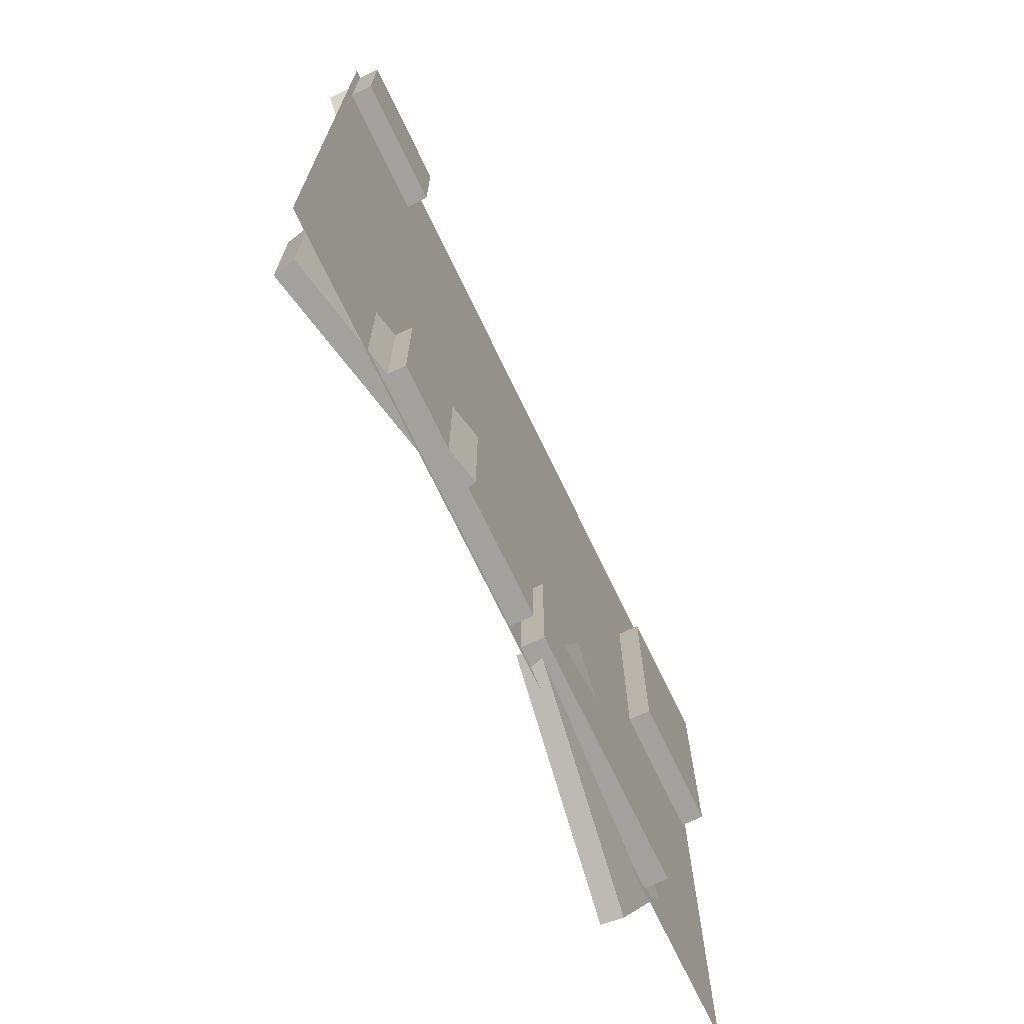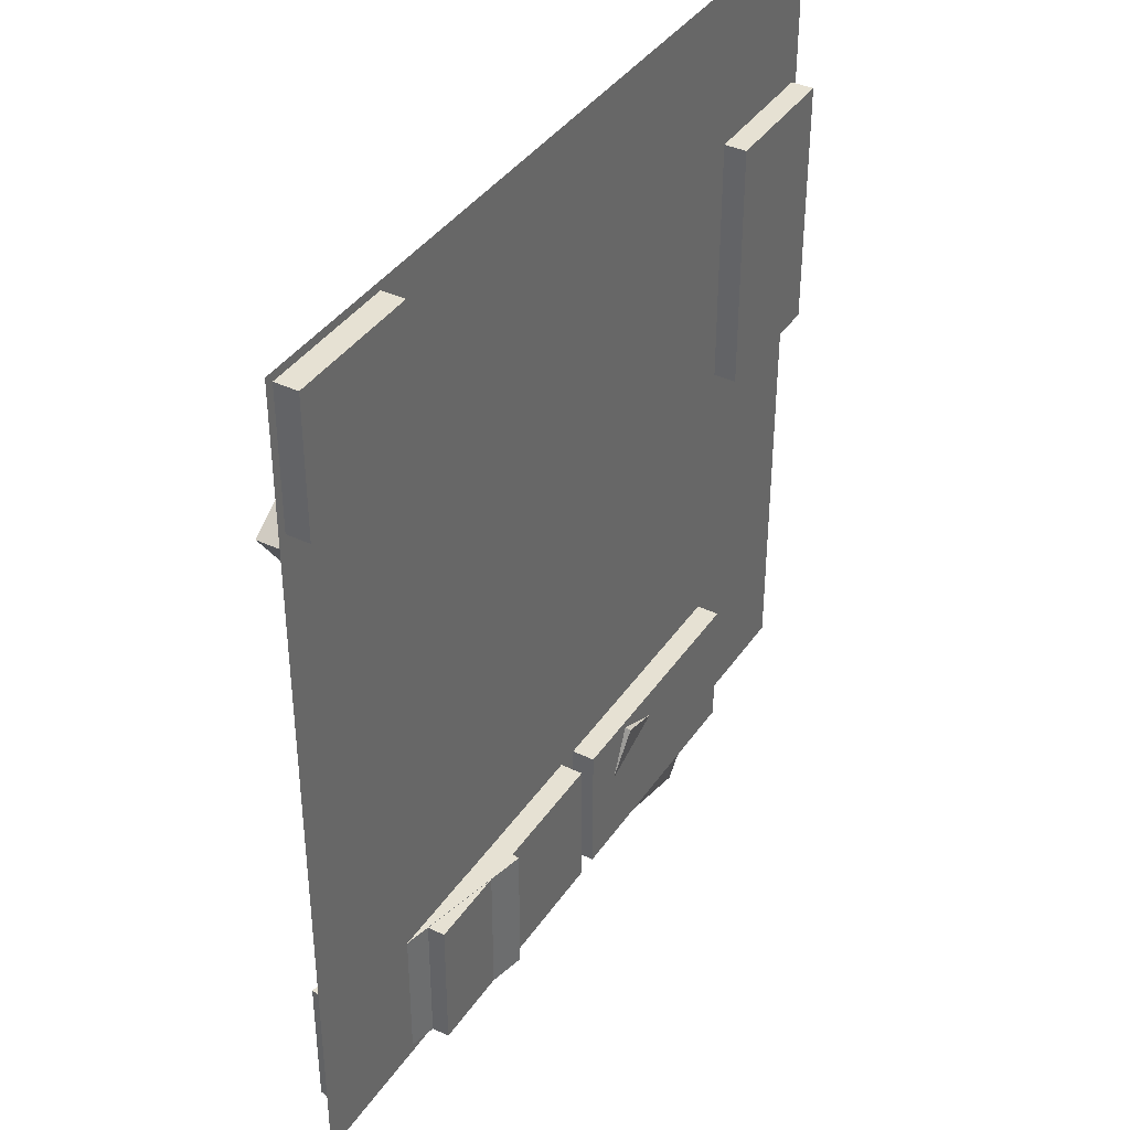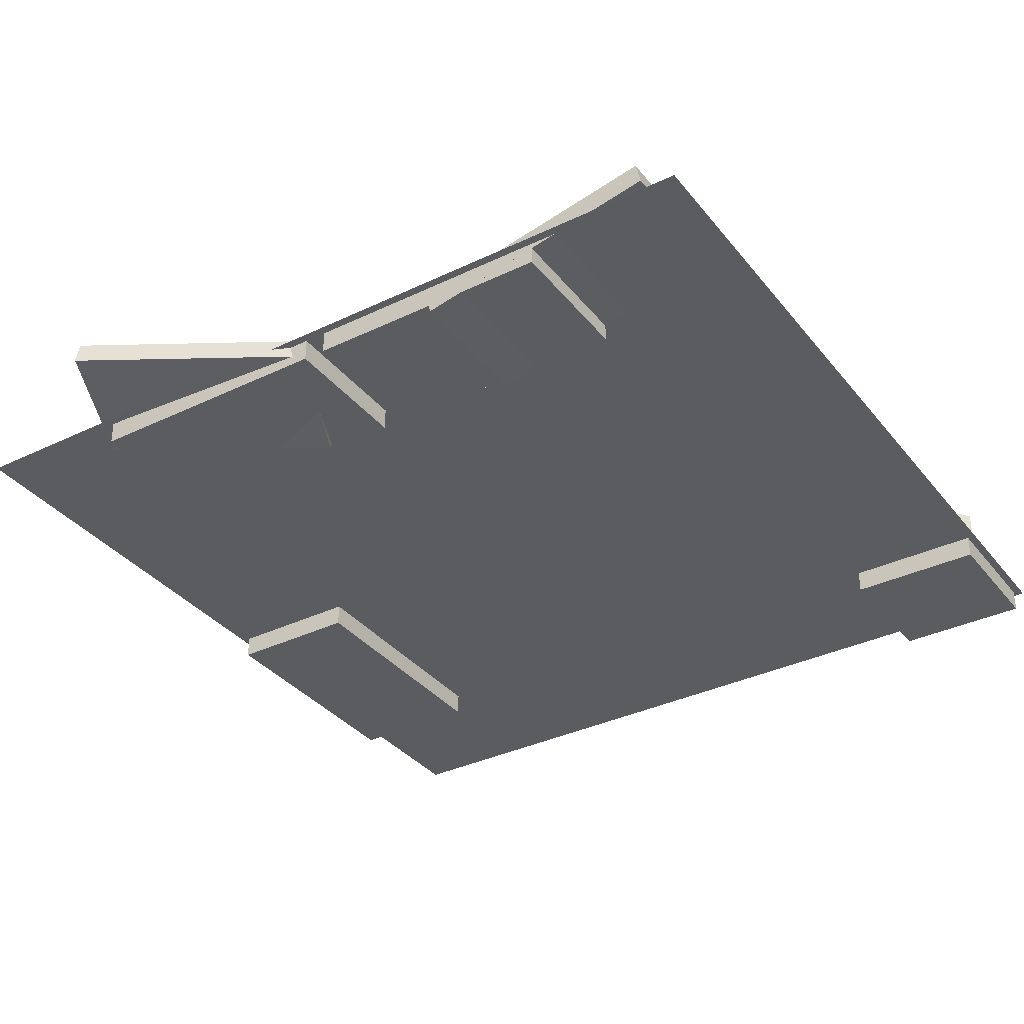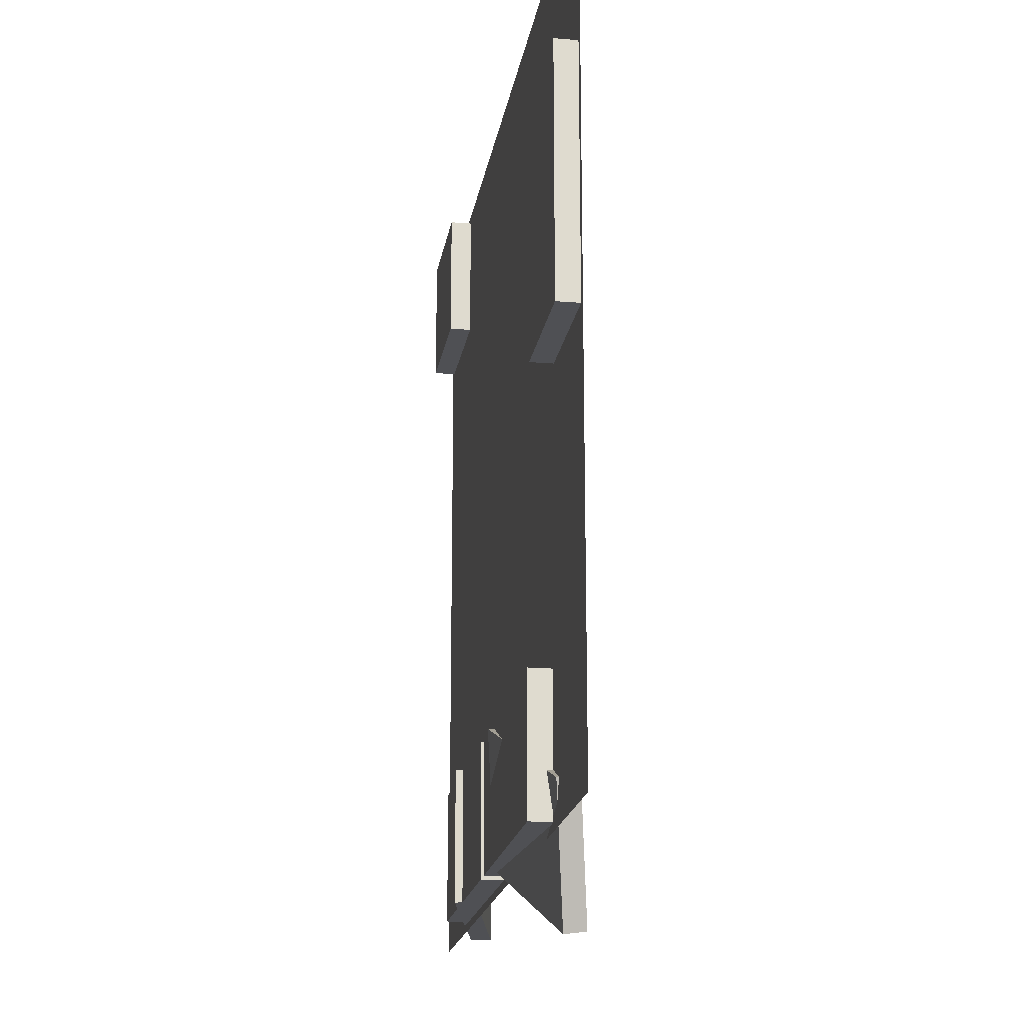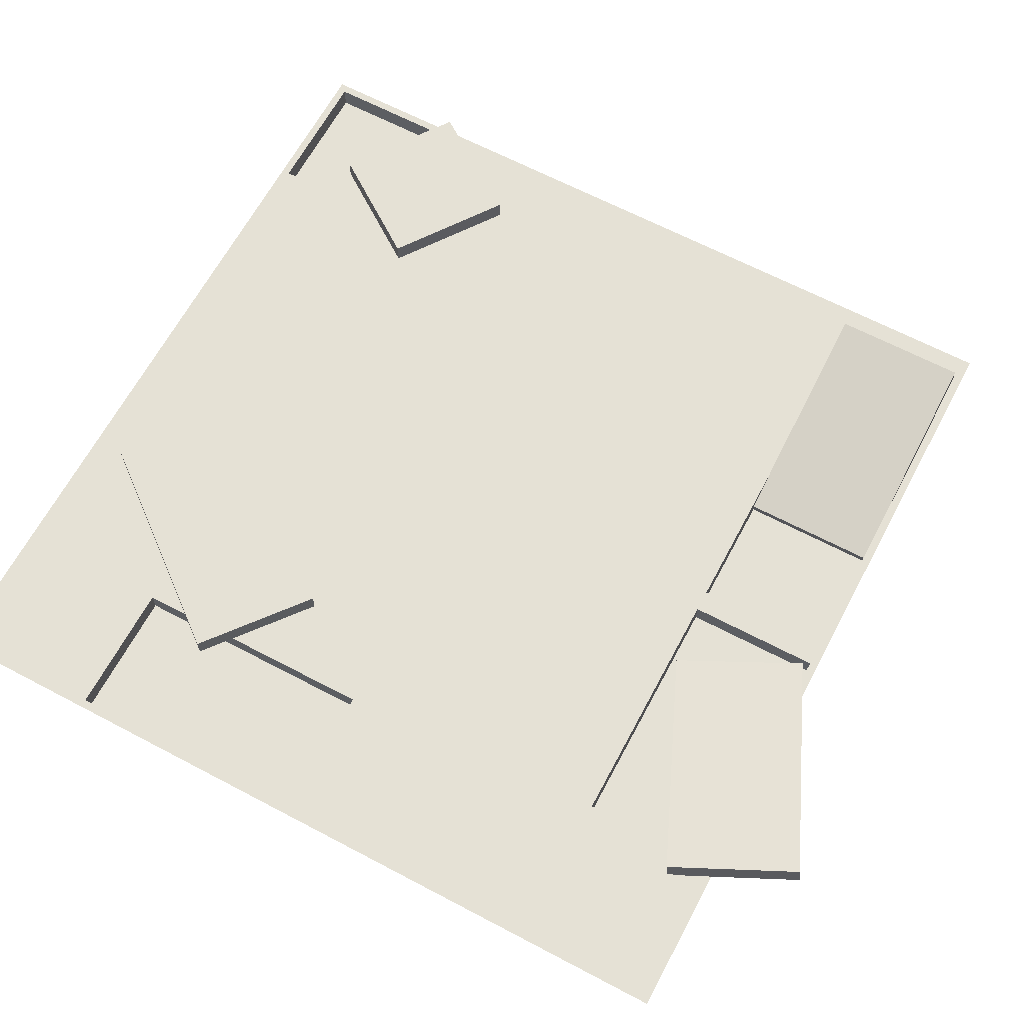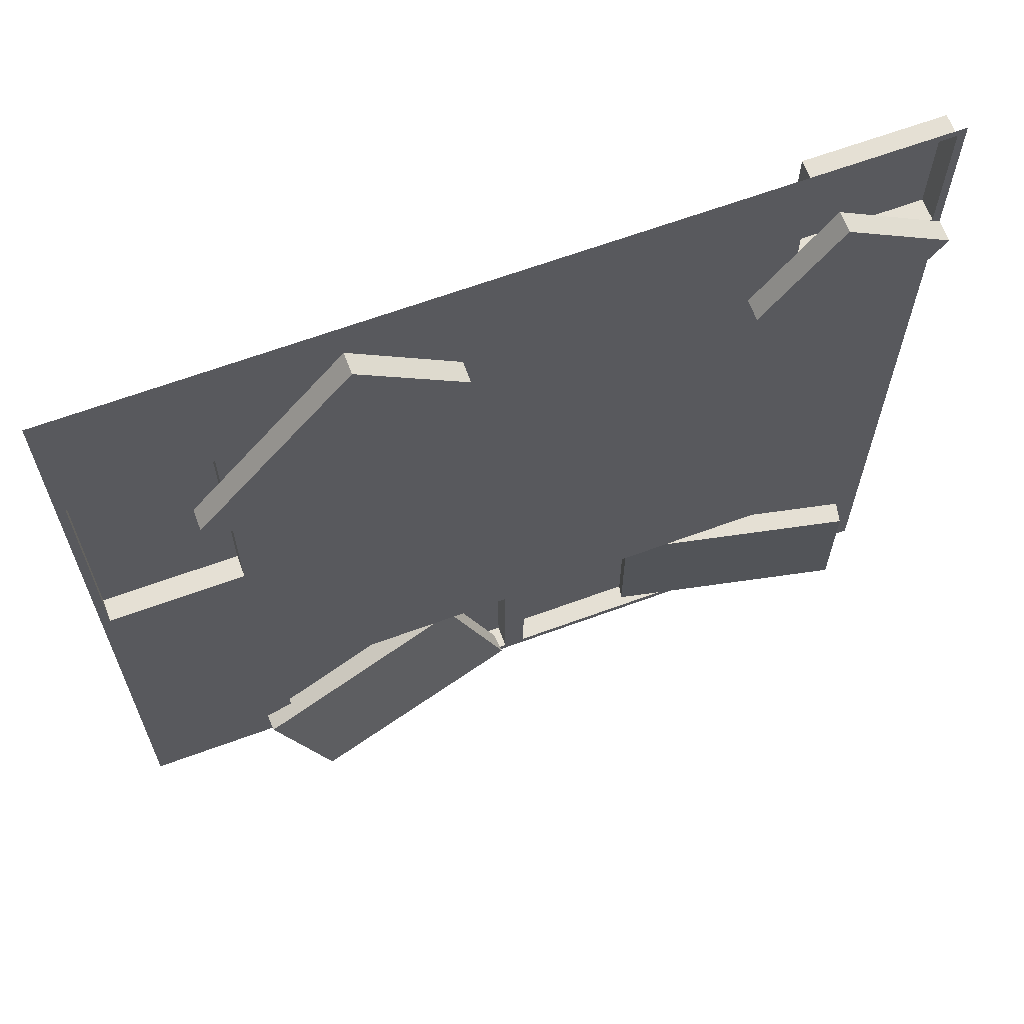
<metadata>
{"format":"obj","ext":"obj","renderer":"f3d","projection":"perspective","resolution":1024,"background":"white","views":[{"elev":-72.1,"azim":-64.3,"up":"+Z"},{"elev":38.9,"azim":-59.4,"up":"+Z"},{"elev":-34.8,"azim":-147.2,"up":"+Y"},{"elev":-19.1,"azim":81.0,"up":"+Z"},{"elev":64.9,"azim":118.0,"up":"+Y"},{"elev":65.2,"azim":159.7,"up":"+Z"}]}
</metadata>
<code>
v -4.053 0 -4.053
v -0.9465 0 -4.053
v -0.9465 0 -0.9465
v -4.053 0 -0.9465
v -4.951 0 -4.951
v -5 0 -5
v -3.179e-07 0 -5
v -0.04921 0 -4.951
v -4.141 0 -4.951
v -4.053 0 -4.951
v -2.595 0 -4.951
v -2.464 0 -4.951
v -0.9465 0 -4.951
v -0.8587 0 -4.951
v -3.179e-07 0 0
v -0.0492 0 -4.141
v -0.0492 0 -4.053
v -0.0492 0 -2.574
v -0.0492 0 -2.462
v -0.04921 0 -0.9465
v -0.04921 0 -0.8587
v -0.04921 0 -0.0492
v -5 0 0
v -0.8587 0 -0.0492
v -0.9465 0 -0.0492
v -2.456 0 -0.0492
v -2.584 0 -0.0492
v -4.053 0 -0.0492
v -4.141 0 -0.0492
v -4.951 0 -0.0492
v -4.951 0 -0.8587
v -4.951 0 -0.9465
v -4.951 0 -2.463
v -4.951 0 -2.584
v -4.951 0 -4.053
v -4.951 0 -4.141
v -0.8587 0 -4.141
v -0.8587 0 -4.951
v -0.04921 0 -4.951
v -0.0492 0 -4.141
v -0.8587 0 -0.8587
v -0.04921 0 -0.8587
v -0.04921 0 -0.0492
v -0.8587 0 -0.0492
v -4.141 -0.1349 -0.8587
v -4.141 -0.1349 -0.0492
v -4.951 -0.1349 -0.0492
v -4.951 -0.1349 -0.8587
v -4.141 0 -4.141
v -4.951 0 -4.141
v -4.951 0 -4.951
v -4.141 0 -4.951
v -0.9465 0 -4.053
v -0.9465 0 -4.141
v -0.8587 0 -4.141
v -4.053 0 -4.053
v -2.464 0 -4.141
v -2.595 0 -4.141
v -4.053 0 -4.141
v -4.141 0 -4.141
v -4.141 0 -4.053
v -4.141 0 -2.584
v -4.053 0 -0.9465
v -4.141 0 -2.463
v -4.141 0 -0.9465
v -4.141 0 -0.8587
v -4.053 0 -0.8587
v -0.9465 0 -0.9465
v -0.9465 0 -0.8587
v -2.584 0 -0.8587
v -2.456 0 -0.8587
v -0.8587 0 -0.8587
v -0.8587 0 -0.9465
v -0.8587 0 -2.462
v -0.8587 0 -2.574
v -0.8587 0 -4.053
v -2.584 0 -0.8587
v -2.584 0 -0.0492
v -4.053 0 -0.0492
v -4.053 0 -0.8587
v -0.8587 0 -0.8587
v -0.8587 0 -0.0492
v -0.9465 0 -0.0492
v -0.9465 0 -0.8587
v -0.8587 0 -0.9465
v -0.04921 0 -0.8587
v -0.04921 0 -0.9465
v -0.8587 -0.1349 -2.462
v -0.0492 -0.1349 -2.462
v -0.04921 -0.1349 -0.9465
v -0.8587 -0.1349 -0.9465
v -4.141 0 -0.8587
v -4.951 0 -0.8587
v -4.951 0 -0.9465
v -4.141 0 -0.9465
v -4.053 0 -0.8587
v -4.141 0 -0.0492
v -4.053 0 -0.0492
v -4.141 0 -0.9465
v -4.951 0 -0.9465
v -4.951 0 -2.463
v -4.141 0 -2.463
v -4.141 0 -4.141
v -4.141 0 -4.951
v -4.053 0 -4.951
v -4.053 0 -4.141
v -4.141 0 -4.053
v -4.951 0 -4.141
v -4.951 0 -4.053
v -2.464 -0.1349 -4.141
v -2.464 -0.1349 -4.951
v -0.9465 -0.1349 -4.951
v -0.9465 -0.1349 -4.141
v -0.8587 0 -4.141
v -0.0492 0 -4.141
v -0.0492 0 -4.053
v -0.8587 0 -4.053
v -0.9465 0 -4.141
v -0.8587 0 -4.951
v -0.9465 0 -4.951
v -4.141 0 -2.584
v -4.951 0 -2.584
v -4.951 0 -4.053
v -4.141 0 -4.053
v -4.141 0 -2.463
v -4.951 0 -2.463
v -4.951 0 -2.584
v -4.141 0 -2.584
v -0.8587 0 -2.574
v -0.0492 0 -2.574
v -0.0492 0 -2.462
v -0.8587 0 -2.462
v -0.8587 0 -4.053
v -0.0492 0 -4.053
v -0.0492 0 -2.574
v -0.8587 0 -2.574
v -2.595 0 -4.141
v -2.595 0 -4.951
v -2.464 0 -4.951
v -2.464 0 -4.141
v -4.053 -0.1349 -4.141
v -4.053 -0.1349 -4.951
v -2.595 -0.1349 -4.951
v -2.595 -0.1349 -4.141
v -0.9465 0 -0.8587
v -0.9465 0 -0.0492
v -2.456 0 -0.0492
v -2.456 0 -0.8587
v -2.456 0 -0.8587
v -2.456 0 -0.0492
v -2.584 0 -0.0492
v -2.584 0 -0.8587
v -4.141 0 -0.8587
v -4.141 0 -0.0492
v -4.141 -0.1349 -0.0492
v -4.141 -0.1349 -0.8587
v -4.141 0 -0.0492
v -4.951 0 -0.0492
v -4.951 -0.1349 -0.0492
v -4.141 -0.1349 -0.0492
v -4.951 0 -0.0492
v -4.951 0 -0.8587
v -4.951 -0.1349 -0.8587
v -4.951 -0.1349 -0.0492
v -4.951 0 -0.8587
v -4.141 0 -0.8587
v -4.141 -0.1349 -0.8587
v -4.951 -0.1349 -0.8587
v -0.8587 0 -2.462
v -0.0492 0 -2.462
v -0.0492 -0.1349 -2.462
v -0.8587 -0.1349 -2.462
v -0.0492 0 -2.462
v -0.04921 0 -0.9465
v -0.04921 -0.1349 -0.9465
v -0.0492 -0.1349 -2.462
v -0.04921 0 -0.9465
v -0.8587 0 -0.9465
v -0.8587 -0.1349 -0.9465
v -0.04921 -0.1349 -0.9465
v -0.8587 0 -0.9465
v -0.8587 0 -2.462
v -0.8587 -0.1349 -2.462
v -0.8587 -0.1349 -0.9465
v -2.464 0 -4.141
v -2.464 0 -4.951
v -2.464 -0.1349 -4.951
v -2.464 -0.1349 -4.141
v -2.464 0 -4.951
v -0.9465 0 -4.951
v -0.9465 -0.1349 -4.951
v -2.464 -0.1349 -4.951
v -0.9465 0 -4.951
v -0.9465 0 -4.141
v -0.9465 -0.1349 -4.141
v -0.9465 -0.1349 -4.951
v -0.9465 0 -4.141
v -2.464 0 -4.141
v -2.464 -0.1349 -4.141
v -0.9465 -0.1349 -4.141
v -4.053 0 -4.141
v -4.053 0 -4.951
v -4.053 -0.1349 -4.951
v -4.053 -0.1349 -4.141
v -4.053 0 -4.951
v -2.595 0 -4.951
v -2.595 -0.1349 -4.951
v -4.053 -0.1349 -4.951
v -2.595 0 -4.951
v -2.595 0 -4.141
v -2.595 -0.1349 -4.141
v -2.595 -0.1349 -4.951
v -2.595 0 -4.141
v -4.053 0 -4.141
v -4.053 -0.1349 -4.141
v -2.595 -0.1349 -4.141
v -4.765 0.1191 -4.951
v -3.363 -0.1802 -4.951
v -3.336 -0.05434 -4.951
v -4.739 0.245 -4.951
v -4.739 0.245 -4.951
v -3.336 -0.05434 -4.951
v -3.336 -0.05434 -4.139
v -4.739 0.245 -4.139
v -4.739 0.245 -4.139
v -3.336 -0.05434 -4.139
v -3.363 -0.1802 -4.139
v -4.765 0.1191 -4.139
v -4.765 0.1191 -4.139
v -3.363 -0.1802 -4.139
v -3.363 -0.1802 -4.951
v -4.765 0.1191 -4.951
v -3.363 -0.1802 -4.951
v -3.363 -0.1802 -4.139
v -3.336 -0.05434 -4.139
v -3.336 -0.05434 -4.951
v -4.765 0.1191 -4.139
v -4.765 0.1191 -4.951
v -4.739 0.245 -4.951
v -4.739 0.245 -4.139
v -2.415 -0.08173 -4.929
v -1.105 0.0748 -5.493
v -1.113 0.202 -5.474
v -2.423 0.04545 -4.911
v -2.423 0.04545 -4.911
v -1.113 0.202 -5.474
v -0.7848 0.1134 -4.736
v -2.095 -0.04315 -4.173
v -2.095 -0.04315 -4.173
v -0.7848 0.1134 -4.736
v -0.7775 -0.0138 -4.755
v -2.087 -0.1703 -4.192
v -2.087 -0.1703 -4.192
v -0.7775 -0.0138 -4.755
v -1.105 0.0748 -5.493
v -2.415 -0.08173 -4.929
v -1.105 0.0748 -5.493
v -0.7775 -0.0138 -4.755
v -0.7848 0.1134 -4.736
v -1.113 0.202 -5.474
v -2.087 -0.1703 -4.192
v -2.415 -0.08173 -4.929
v -2.423 0.04545 -4.911
v -2.095 -0.04315 -4.173
v -1.306 0 -1.917
v -0.6817 0 -1.42
v -0.6817 0.1287 -1.42
v -1.306 0.1287 -1.917
v -1.306 0.1287 -1.917
v -0.6817 0.1287 -1.42
v -1.615 0.1287 -0.2478
v -2.239 0.1287 -0.7444
v -2.239 0.1287 -0.7444
v -1.615 0.1287 -0.2478
v -1.615 0 -0.2478
v -2.239 0 -0.7444
v -2.239 0 -0.7444
v -1.615 0 -0.2478
v -0.6817 0 -1.42
v -1.306 0 -1.917
v -0.6817 0 -1.42
v -1.615 0 -0.2478
v -1.615 0.1287 -0.2478
v -0.6817 0.1287 -1.42
v -2.239 0 -0.7444
v -1.306 0 -1.917
v -1.306 0.1287 -1.917
v -2.239 0.1287 -0.7444
v -5.001 0 -0.9077
v -4.543 0 -1.56
v -4.543 0.1287 -1.56
v -5.001 0.1287 -0.9077
v -5.001 0.1287 -0.9077
v -4.543 0.1287 -1.56
v -3.887 0.1287 -1.1
v -4.346 0.1287 -0.4472
v -4.346 0.1287 -0.4472
v -3.887 0.1287 -1.1
v -3.887 0 -1.1
v -4.346 0 -0.4472
v -4.346 0 -0.4472
v -3.887 0 -1.1
v -4.543 0 -1.56
v -5.001 0 -0.9077
v -4.543 0 -1.56
v -3.887 0 -1.1
v -3.887 0.1287 -1.1
v -4.543 0.1287 -1.56
v -4.346 0 -0.4472
v -5.001 0 -0.9077
v -5.001 0.1287 -0.9077
v -4.346 0.1287 -0.4472
g SD_Env_Floor_Stone_Broken_03_2743_293
f 1 3 2
f 1 4 3
f 5 7 6
f 7 5 8
f 8 5 9
f 8 9 10
f 8 10 11
f 8 11 12
f 8 12 13
f 8 13 14
f 8 15 7
f 15 8 16
f 15 16 17
f 15 17 18
f 15 18 19
f 15 19 20
f 15 20 21
f 15 21 22
f 22 23 15
f 24 23 22
f 25 23 24
f 26 23 25
f 27 23 26
f 28 23 27
f 29 23 28
f 23 29 30
f 31 23 30
f 32 23 31
f 33 23 32
f 34 23 33
f 35 23 34
f 36 23 35
f 5 23 36
f 23 5 6
f 37 39 38
f 39 37 40
f 41 43 42
f 43 41 44
f 45 47 46
f 47 45 48
f 49 51 50
f 51 49 52
f 53 55 54
f 54 56 53
f 57 56 54
f 58 56 57
f 56 58 59
f 60 56 59
f 56 60 61
f 62 56 61
f 56 62 63
f 63 62 64
f 63 64 65
f 66 63 65
f 63 66 67
f 67 68 63
f 68 67 69
f 69 67 70
f 69 70 71
f 72 68 69
f 68 72 73
f 74 68 73
f 75 68 74
f 76 68 75
f 68 76 53
f 55 53 76
f 77 79 78
f 77 80 79
f 81 83 82
f 81 84 83
f 85 81 86
f 85 86 87
f 88 90 89
f 88 91 90
f 92 94 93
f 92 95 94
f 96 92 97
f 96 97 98
f 99 101 100
f 99 102 101
f 103 105 104
f 103 106 105
f 107 103 108
f 107 108 109
f 110 112 111
f 110 113 112
f 114 116 115
f 114 117 116
f 118 114 119
f 118 119 120
f 121 123 122
f 121 124 123
f 125 127 126
f 125 128 127
f 129 131 130
f 129 132 131
f 133 135 134
f 133 136 135
f 137 139 138
f 137 140 139
f 141 143 142
f 141 144 143
f 145 147 146
f 145 148 147
f 149 151 150
f 149 152 151
f 153 155 154
f 153 156 155
f 157 159 158
f 157 160 159
f 161 163 162
f 161 164 163
f 165 167 166
f 165 168 167
f 169 171 170
f 169 172 171
f 173 175 174
f 173 176 175
f 177 179 178
f 177 180 179
f 181 183 182
f 181 184 183
f 185 187 186
f 185 188 187
f 189 191 190
f 189 192 191
f 193 195 194
f 193 196 195
f 197 199 198
f 197 200 199
f 201 203 202
f 201 204 203
f 205 207 206
f 205 208 207
f 209 211 210
f 209 212 211
f 213 215 214
f 213 216 215
f 217 219 218
f 217 220 219
f 221 223 222
f 221 224 223
f 225 227 226
f 225 228 227
f 229 231 230
f 229 232 231
f 233 235 234
f 233 236 235
f 237 239 238
f 237 240 239
f 241 243 242
f 241 244 243
f 245 247 246
f 245 248 247
f 249 251 250
f 249 252 251
f 253 255 254
f 253 256 255
f 257 259 258
f 257 260 259
f 261 263 262
f 261 264 263
f 265 267 266
f 265 268 267
f 269 271 270
f 269 272 271
f 273 275 274
f 273 276 275
f 277 279 278
f 277 280 279
f 281 283 282
f 281 284 283
f 285 287 286
f 285 288 287
f 289 291 290
f 289 292 291
f 293 295 294
f 293 296 295
f 297 299 298
f 297 300 299
f 301 303 302
f 301 304 303
f 305 307 306
f 305 308 307
f 309 311 310
f 309 312 311

</code>
